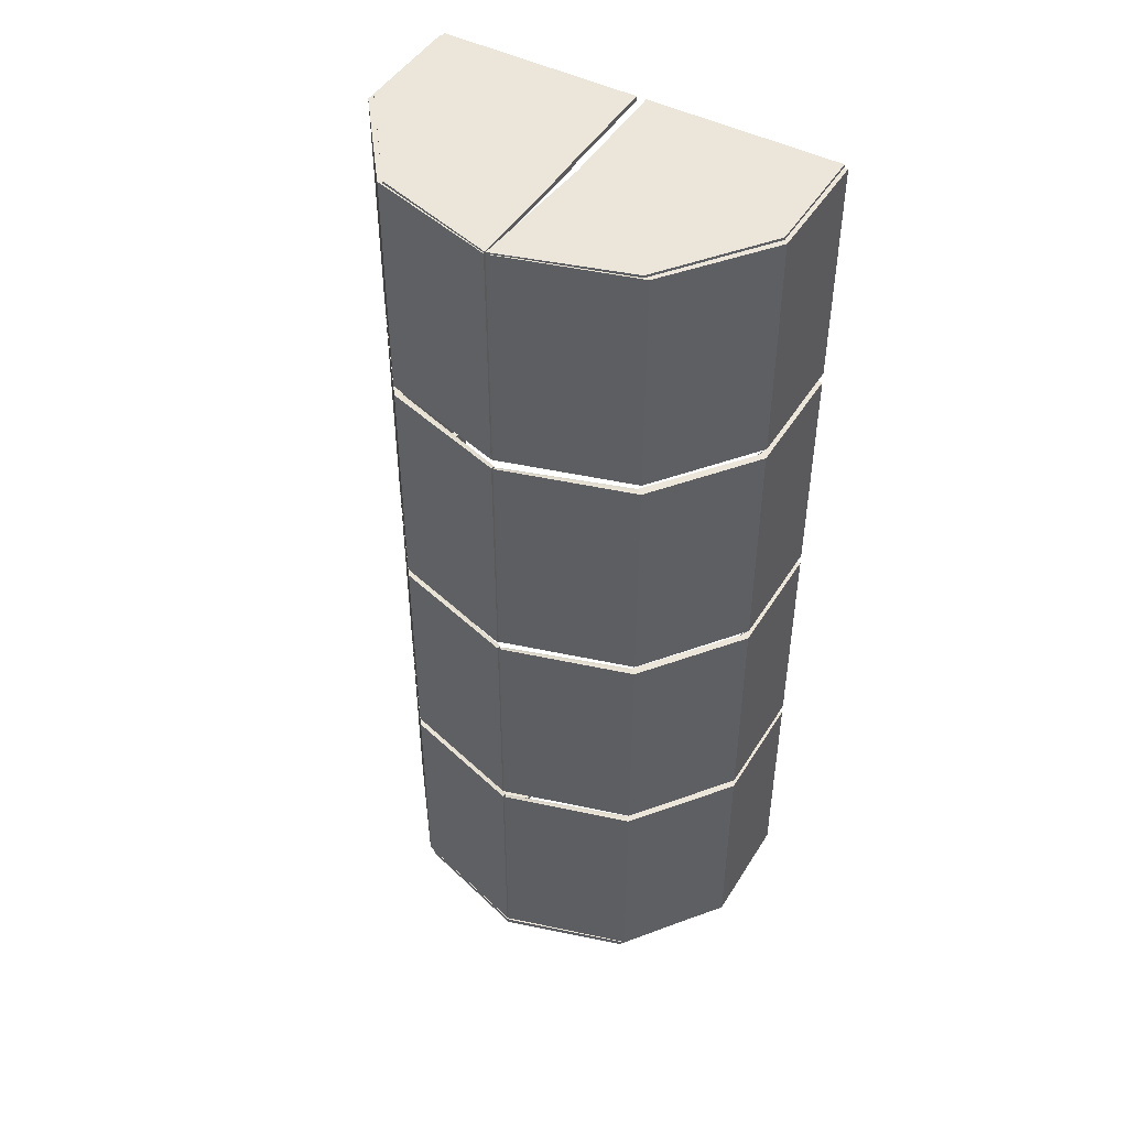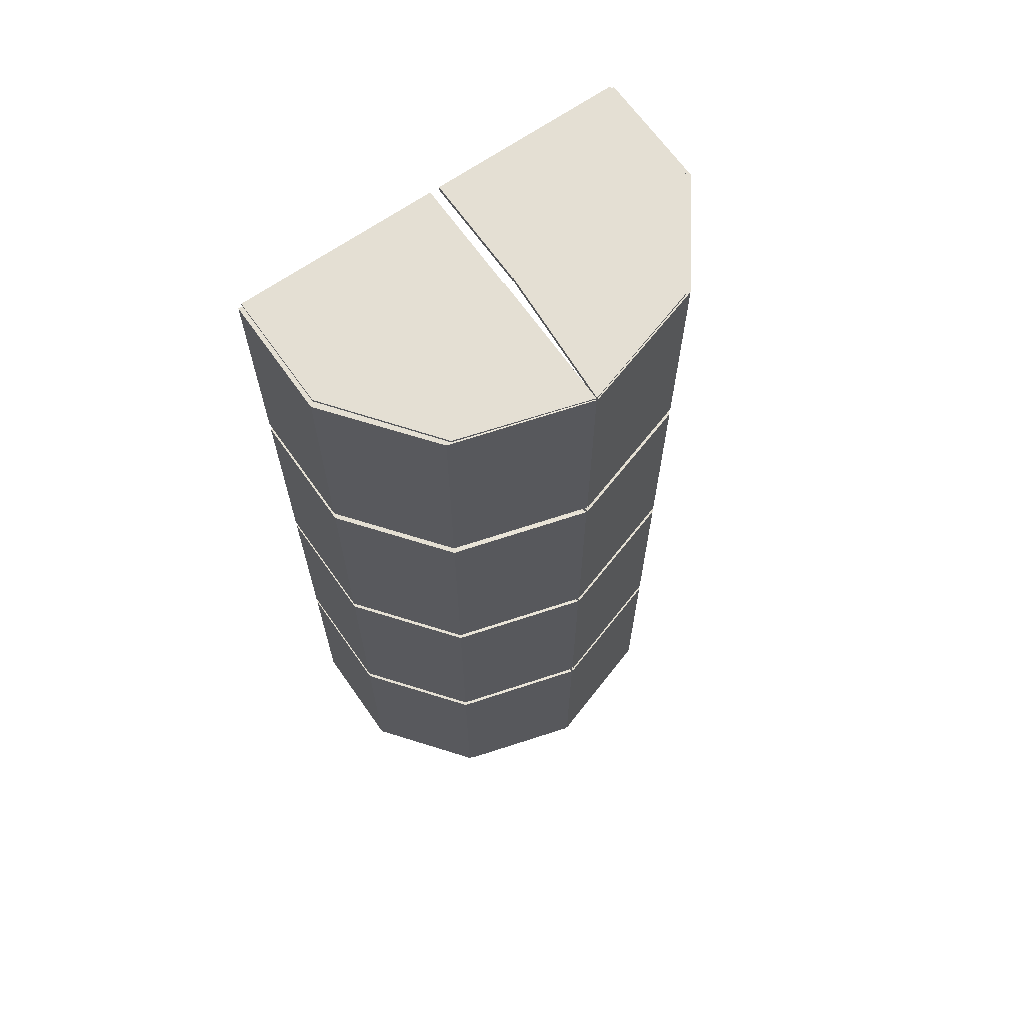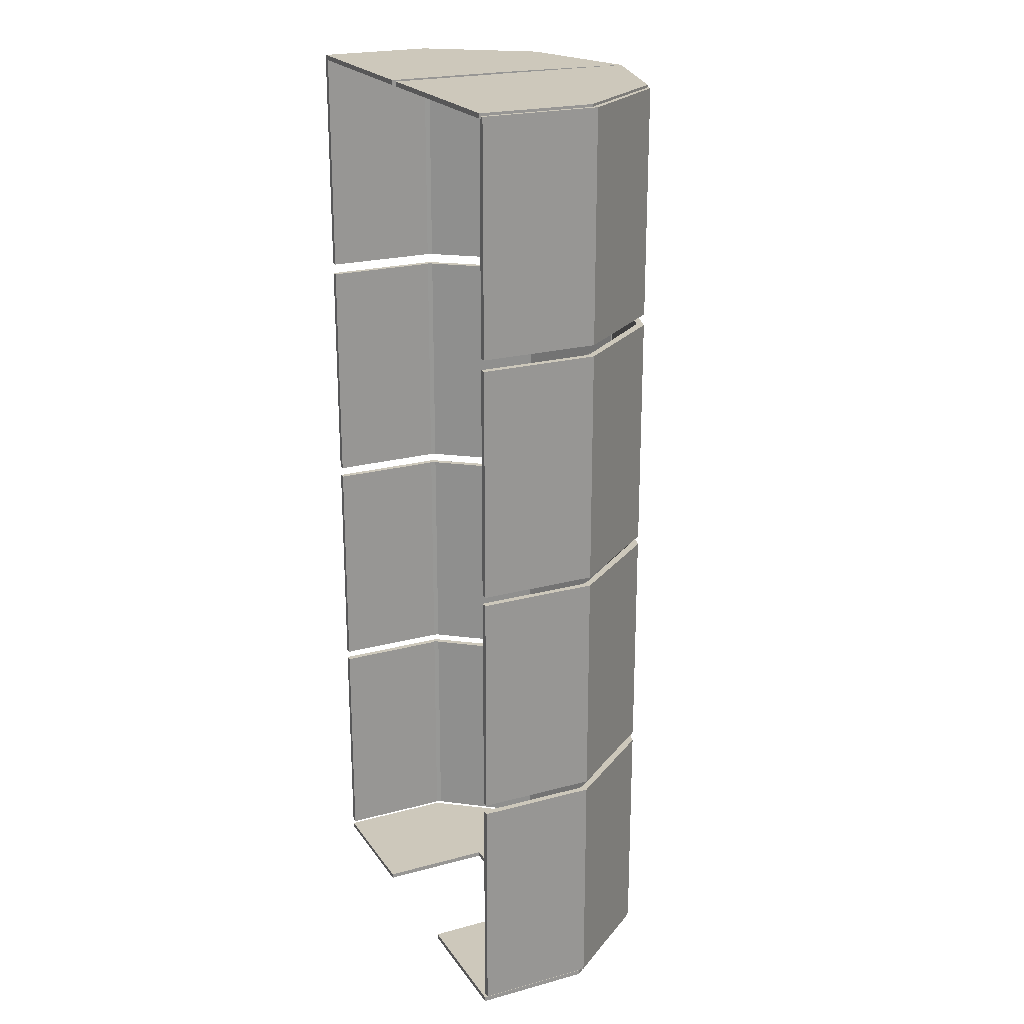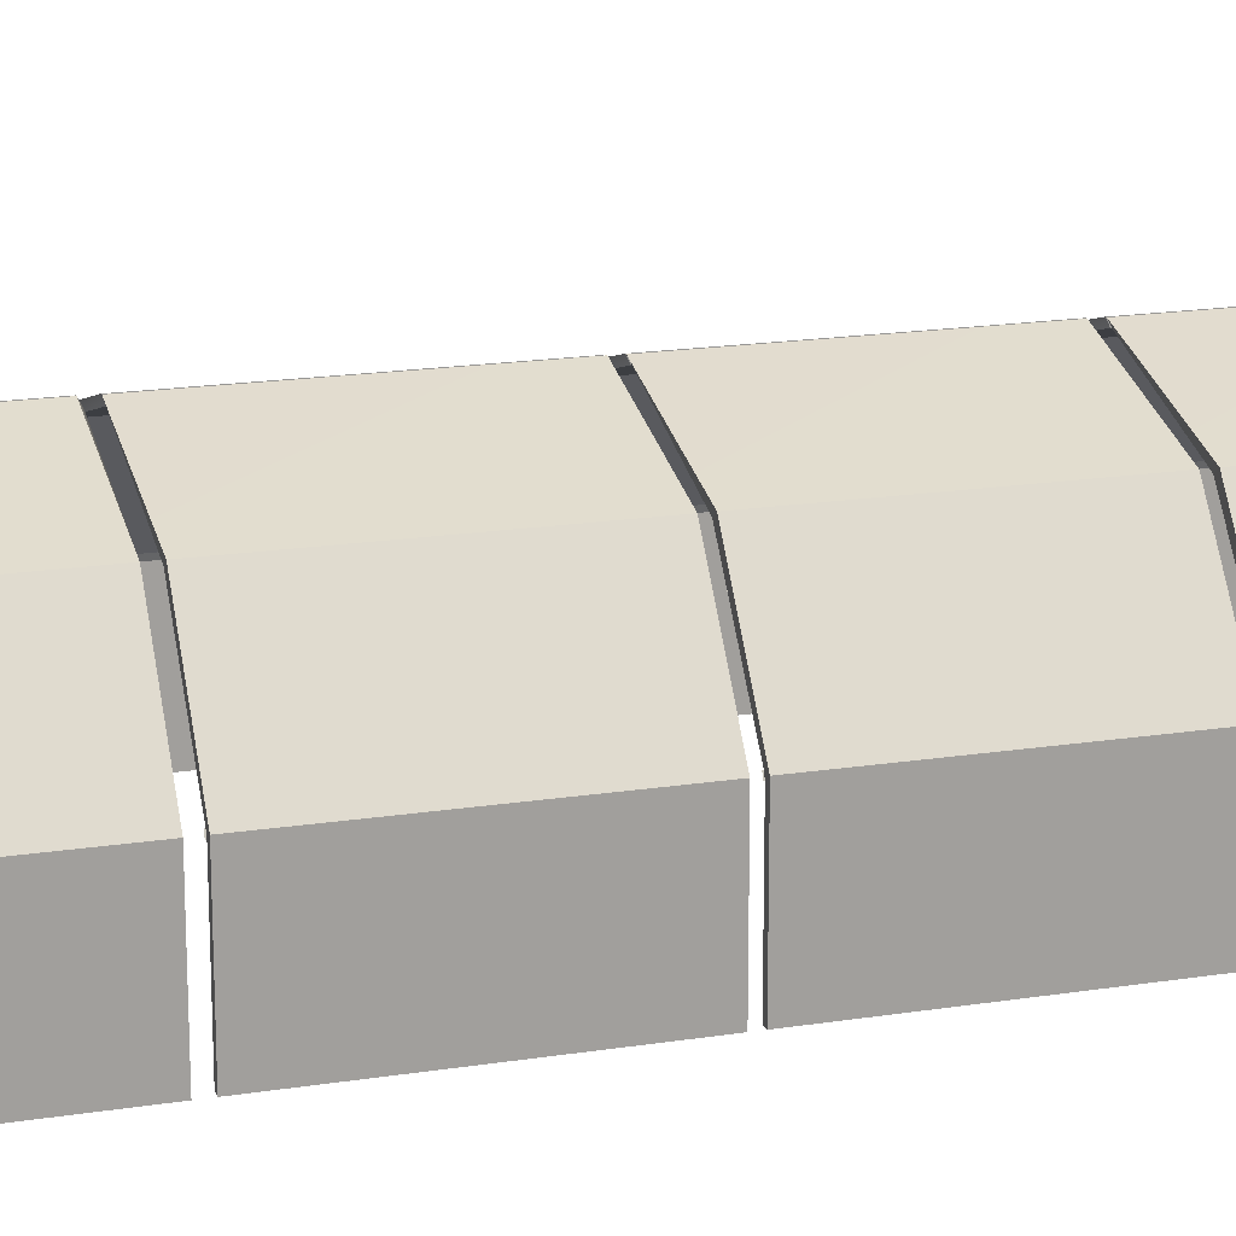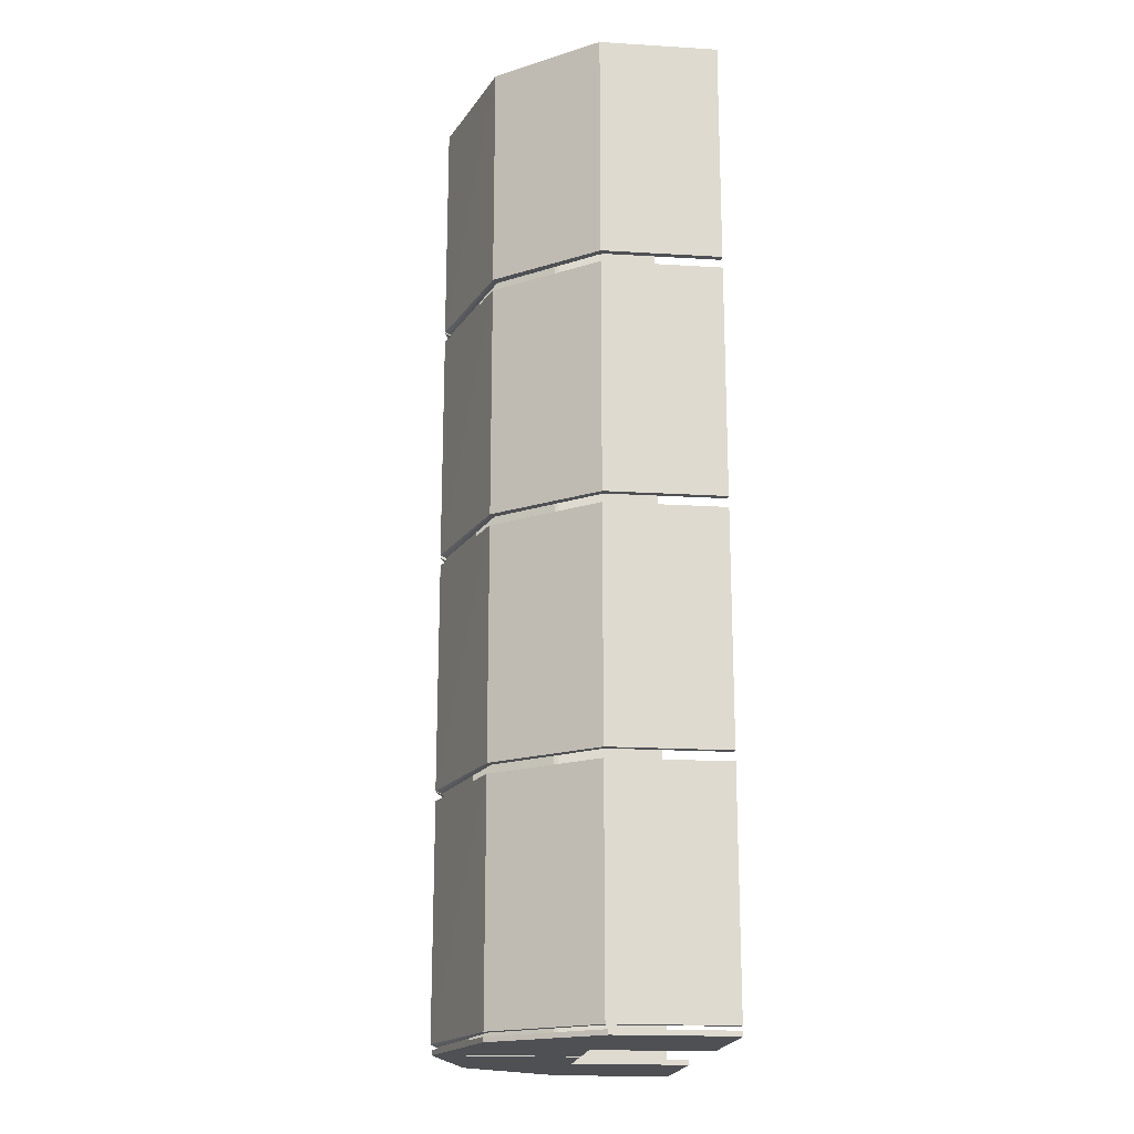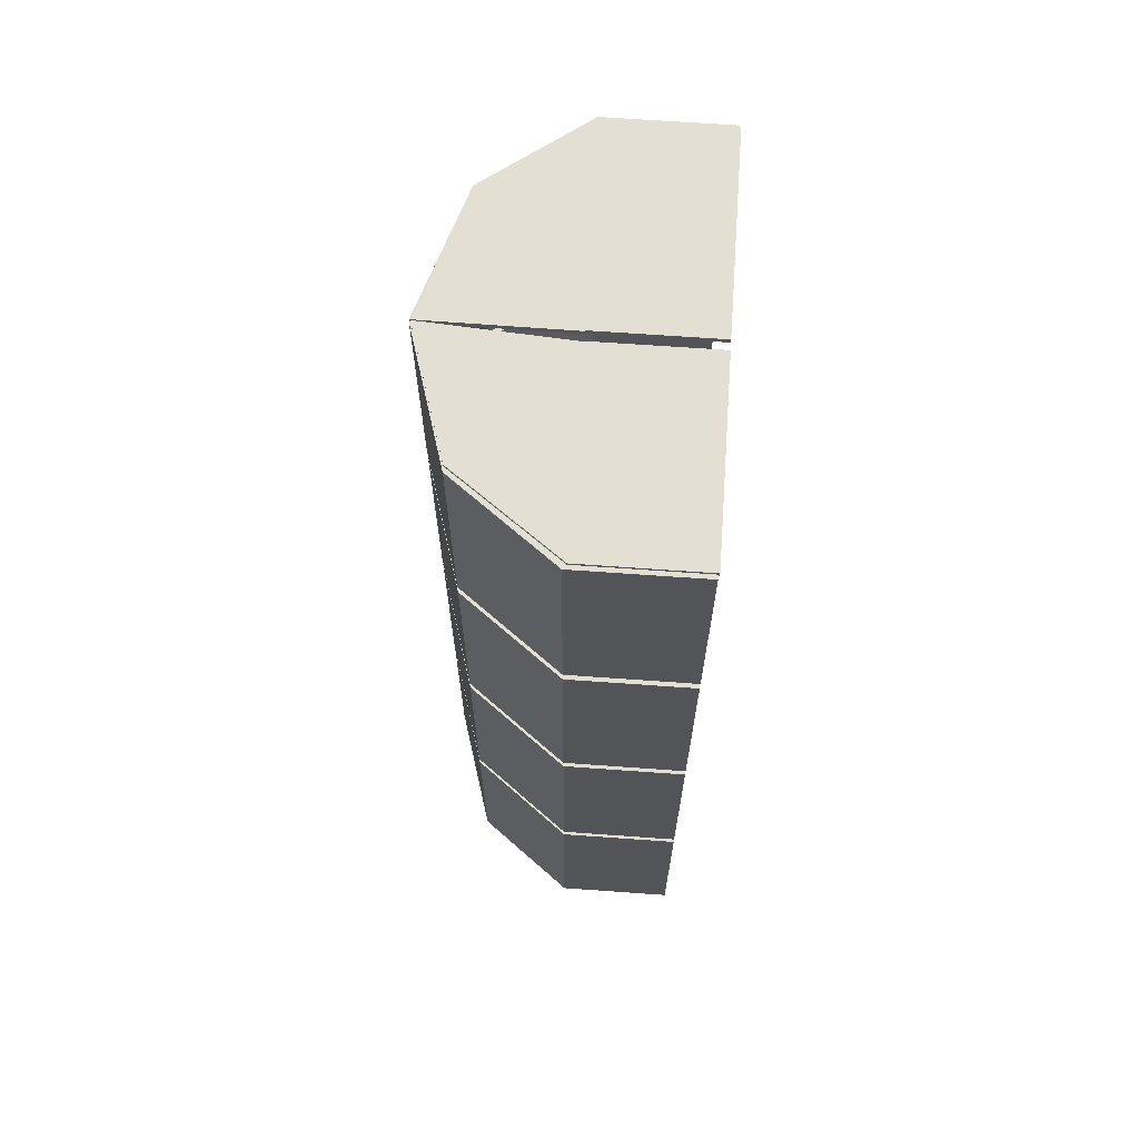
<metadata>
{"format":"obj","ext":"obj","renderer":"f3d","projection":"perspective","resolution":1024,"background":"white","views":[{"elev":46.7,"azim":-149.8,"up":"+Z"},{"elev":66.5,"azim":144.9,"up":"+Z"},{"elev":21.9,"azim":64.6,"up":"+Z"},{"elev":17.8,"azim":72.9,"up":"+Y"},{"elev":-18.6,"azim":-96.6,"up":"+Z"},{"elev":66.9,"azim":-85.9,"up":"+Z"}]}
</metadata>
<code>
o glass
g glass
v -498.9 0 494.1
v -505.5 0 494.1
v -498.9 5.814 494.1
v -505.5 5.814 494.1
v -505.5 0 493.9
v -505.5 5.814 493.9
v -498.9 0 493.9
v -498.9 5.814 493.9
v -498.9 5.78 542.2
v -509 5.78 542.2
v -502.7 10.83 542.2
v -508.9 12.74 542.2
v -509 5.78 542
v -508.9 12.74 542
v -498.9 5.78 542
v -502.7 10.83 542
v -519 0 542.2
v -509.4 0 542.2
v -519 5.814 542.2
v -509.4 5.814 542.2
v -509.4 0 542
v -509.4 5.814 542
v -519 0 542
v -519 5.814 542
v -519 5.78 542.2
v -509.4 5.78 542.2
v -515.2 10.83 542.2
v -509 12.74 542.2
v -509.4 5.78 542
v -509 12.74 542
v -519 5.78 542
v -515.2 10.83 542
v -498.9 0 542.2
v -508.9 0 542.2
v -498.9 5.814 542.2
v -508.9 5.814 542.2
v -508.9 0 542
v -508.9 5.814 542
v -498.9 0 542
v -498.9 5.814 542
v -498.7 0.0568 542.1
v -499 0.0568 542.1
v -498.7 5.727 542.1
v -499 5.727 542.1
v -499 0.0568 530.6
v -499 5.727 530.6
v -498.7 0.0568 530.6
v -498.7 5.727 530.6
v -508.9 12.79 542.2
v -508.9 12.5 542
v -508.9 12.8 530.7
v -508.9 12.51 530.5
v -498.7 5.964 542.1
v -499.1 5.964 542.1
v -498.7 5.964 530.6
v -499.1 5.964 530.6
v -502.4 10.83 542.1
v -502.8 10.59 542.1
v -502.4 10.83 530.6
v -502.8 10.59 530.6
v -499.1 5.964 542.2
v -499 5.727 542.2
v -498.7 0.0568 530.1
v -499 0.0568 530.1
v -498.7 5.727 530.1
v -499 5.727 530.1
v -499 0.0568 518.2
v -499 5.727 518.2
v -498.7 0.0568 518.2
v -498.7 5.727 518.2
v -508.9 12.79 530.1
v -508.9 12.5 530
v -508.9 12.8 518.3
v -508.9 12.51 518.2
v -498.7 5.964 530.1
v -499.1 5.964 530.1
v -498.7 5.964 518.2
v -499.1 5.964 518.2
v -502.4 10.83 530.1
v -502.8 10.59 530.1
v -502.4 10.83 518.2
v -502.8 10.59 518.2
v -499.1 5.964 530.1
v -499 5.727 530.1
v -519.2 0.0568 542.1
v -518.9 0.0568 542.1
v -519.2 5.727 542.1
v -518.9 5.727 542.1
v -518.9 0.0568 530.6
v -518.9 5.727 530.6
v -519.2 0.0568 530.6
v -519.2 5.727 530.6
v -509 12.79 542.2
v -509 12.5 542
v -509 12.8 530.7
v -509 12.51 530.5
v -519.2 5.964 542.1
v -518.8 5.964 542.1
v -519.2 5.964 530.6
v -518.8 5.964 530.6
v -515.5 10.83 542.1
v -515.2 10.59 542.1
v -515.5 10.83 530.6
v -515.2 10.59 530.6
v -518.8 5.964 542.2
v -518.9 5.727 542.2
v -519.2 0.0568 530.1
v -518.9 0.0568 530.1
v -519.2 5.727 530.1
v -518.9 5.727 530.1
v -518.9 0.0568 518.3
v -518.9 5.727 518.3
v -519.2 0.0568 518.3
v -519.2 5.727 518.3
v -509 12.79 530.1
v -509 12.5 530
v -509 12.8 518.4
v -509 12.51 518.3
v -519.2 5.964 530.1
v -518.8 5.964 530.1
v -519.2 5.964 518.3
v -518.8 5.964 518.3
v -515.5 10.83 530.1
v -515.2 10.59 530.1
v -515.5 10.83 518.3
v -515.2 10.59 518.3
v -518.8 5.964 530.1
v -518.9 5.727 530.1
v -498.7 0.0568 517.8
v -499 0.0568 517.8
v -498.7 5.727 517.8
v -499 5.727 517.8
v -499 0.0568 506.3
v -499 5.727 506.3
v -498.7 0.0568 506.3
v -498.7 5.727 506.3
v -508.9 12.79 517.9
v -508.9 12.5 517.7
v -508.9 12.8 506.4
v -508.9 12.51 506.2
v -498.7 5.964 517.8
v -499.1 5.964 517.8
v -498.7 5.964 506.3
v -499.1 5.964 506.3
v -502.4 10.83 517.8
v -502.8 10.59 517.8
v -502.4 10.83 506.3
v -502.8 10.59 506.3
v -499.1 5.964 517.8
v -499 5.727 517.8
v -519.2 0.0568 517.8
v -518.9 0.0568 517.8
v -519.2 5.727 517.8
v -518.9 5.727 517.8
v -518.9 0.0568 506.3
v -518.9 5.727 506.3
v -519.2 0.0568 506.3
v -519.2 5.727 506.3
v -509 12.79 517.9
v -509 12.5 517.7
v -509 12.8 506.4
v -509 12.51 506.2
v -519.2 5.964 517.8
v -518.8 5.964 517.8
v -519.2 5.964 506.3
v -518.8 5.964 506.3
v -515.5 10.83 517.8
v -515.2 10.59 517.8
v -515.5 10.83 506.3
v -515.2 10.59 506.3
v -518.8 5.964 517.8
v -518.9 5.727 517.8
v -519.2 0.0568 505.8
v -518.9 0.0568 505.8
v -519.2 5.727 505.8
v -518.9 5.727 505.8
v -518.9 0.0568 494.3
v -518.9 5.727 494.3
v -519.2 0.0568 494.3
v -519.2 5.727 494.3
v -509 12.79 505.9
v -509 12.5 505.7
v -509 12.8 494.4
v -509 12.51 494.2
v -519.2 5.964 505.8
v -518.8 5.964 505.8
v -519.2 5.964 494.3
v -518.8 5.964 494.3
v -515.5 10.83 505.8
v -515.2 10.59 505.8
v -515.5 10.83 494.3
v -515.2 10.59 494.3
v -518.8 5.964 505.8
v -518.9 5.727 505.8
v -498.7 0.0568 505.8
v -499 0.0568 505.8
v -498.7 5.727 505.8
v -499 5.727 505.8
v -499 0.0568 494.3
v -499 5.727 494.3
v -498.7 0.0568 494.3
v -498.7 5.727 494.3
v -508.9 12.79 505.9
v -508.9 12.5 505.7
v -508.9 12.8 494.4
v -508.9 12.51 494.2
v -498.7 5.964 505.8
v -499.1 5.964 505.8
v -498.7 5.964 494.3
v -499.1 5.964 494.3
v -502.4 10.83 505.8
v -502.8 10.59 505.8
v -502.4 10.83 494.3
v -502.8 10.59 494.3
v -499.1 5.964 505.8
v -499 5.727 505.8
v -498.9 5.78 494.1
v -508.9 5.78 494.1
v -502.7 10.83 494.1
v -508.9 12.74 494.1
v -508.9 5.78 493.9
v -508.9 12.74 493.9
v -498.9 5.78 493.9
v -502.7 10.83 493.9
v -519 5.78 494.1
v -509.4 5.78 494.1
v -515.2 10.83 494.1
v -509 12.74 494.1
v -509.4 5.78 493.9
v -509 12.74 493.9
v -519 5.78 493.9
v -515.2 10.83 493.9
v -519 0 494.1
v -512.4 0 494.1
v -519 5.814 494.1
v -512.4 5.814 494.1
v -512.4 0 493.9
v -512.4 5.814 493.9
v -519 0 493.9
v -519 5.814 493.9
f 3 4 2 1
f 4 6 5 2
f 6 8 7 5
f 8 3 1 7
f 8 6 4 3
f 1 2 5 7
f 11 12 10 9
f 12 14 13 10
f 14 16 15 13
f 16 11 9 15
f 16 14 12 11
f 9 10 13 15
f 19 20 18 17
f 20 22 21 18
f 22 24 23 21
f 24 19 17 23
f 24 22 20 19
f 17 18 21 23
f 27 28 26 25
f 28 30 29 26
f 30 32 31 29
f 32 27 25 31
f 32 30 28 27
f 25 26 29 31
f 35 36 34 33
f 36 38 37 34
f 38 40 39 37
f 40 35 33 39
f 40 38 36 35
f 33 34 37 39
f 43 44 42 41
f 44 46 45 42
f 46 48 47 45
f 48 43 41 47
f 51 52 50 49
f 41 42 45 47
f 53 54 44 43
f 55 53 43 48
f 56 55 48 46
f 57 58 54 53
f 59 57 53 55
f 58 60 56 54
f 60 59 55 56
f 49 50 58 57
f 51 49 57 59
f 50 52 60 58
f 52 51 59 60
f 62 61 56 46
f 65 66 64 63
f 66 68 67 64
f 68 70 69 67
f 70 65 63 69
f 73 74 72 71
f 63 64 67 69
f 75 76 66 65
f 77 75 65 70
f 78 77 70 68
f 79 80 76 75
f 81 79 75 77
f 80 82 78 76
f 82 81 77 78
f 71 72 80 79
f 73 71 79 81
f 72 74 82 80
f 74 73 81 82
f 84 83 78 68
f 87 88 86 85
f 88 90 89 86
f 90 92 91 89
f 92 87 85 91
f 95 96 94 93
f 85 86 89 91
f 97 98 88 87
f 99 97 87 92
f 100 99 92 90
f 101 102 98 97
f 103 101 97 99
f 102 104 100 98
f 104 103 99 100
f 93 94 102 101
f 95 93 101 103
f 94 96 104 102
f 96 95 103 104
f 106 105 100 90
f 109 110 108 107
f 110 112 111 108
f 112 114 113 111
f 114 109 107 113
f 117 118 116 115
f 107 108 111 113
f 119 120 110 109
f 121 119 109 114
f 122 121 114 112
f 123 124 120 119
f 125 123 119 121
f 124 126 122 120
f 126 125 121 122
f 115 116 124 123
f 117 115 123 125
f 116 118 126 124
f 118 117 125 126
f 128 127 122 112
f 131 132 130 129
f 132 134 133 130
f 134 136 135 133
f 136 131 129 135
f 139 140 138 137
f 129 130 133 135
f 141 142 132 131
f 143 141 131 136
f 144 143 136 134
f 145 146 142 141
f 147 145 141 143
f 146 148 144 142
f 148 147 143 144
f 137 138 146 145
f 139 137 145 147
f 138 140 148 146
f 140 139 147 148
f 150 149 144 134
f 153 154 152 151
f 154 156 155 152
f 156 158 157 155
f 158 153 151 157
f 161 162 160 159
f 151 152 155 157
f 163 164 154 153
f 165 163 153 158
f 166 165 158 156
f 167 168 164 163
f 169 167 163 165
f 168 170 166 164
f 170 169 165 166
f 159 160 168 167
f 161 159 167 169
f 160 162 170 168
f 162 161 169 170
f 172 171 166 156
f 175 176 174 173
f 176 178 177 174
f 178 180 179 177
f 180 175 173 179
f 183 184 182 181
f 173 174 177 179
f 185 186 176 175
f 187 185 175 180
f 188 187 180 178
f 189 190 186 185
f 191 189 185 187
f 190 192 188 186
f 192 191 187 188
f 181 182 190 189
f 183 181 189 191
f 182 184 192 190
f 184 183 191 192
f 194 193 188 178
f 197 198 196 195
f 198 200 199 196
f 200 202 201 199
f 202 197 195 201
f 205 206 204 203
f 195 196 199 201
f 207 208 198 197
f 209 207 197 202
f 210 209 202 200
f 211 212 208 207
f 213 211 207 209
f 212 214 210 208
f 214 213 209 210
f 203 204 212 211
f 205 203 211 213
f 204 206 214 212
f 206 205 213 214
f 216 215 210 200
f 219 220 218 217
f 220 222 221 218
f 222 224 223 221
f 224 219 217 223
f 224 222 220 219
f 217 218 221 223
f 227 228 226 225
f 228 230 229 226
f 230 232 231 229
f 232 227 225 231
f 232 230 228 227
f 225 226 229 231
f 235 236 234 233
f 236 238 237 234
f 238 240 239 237
f 240 235 233 239
f 240 238 236 235
f 233 234 237 239

</code>
